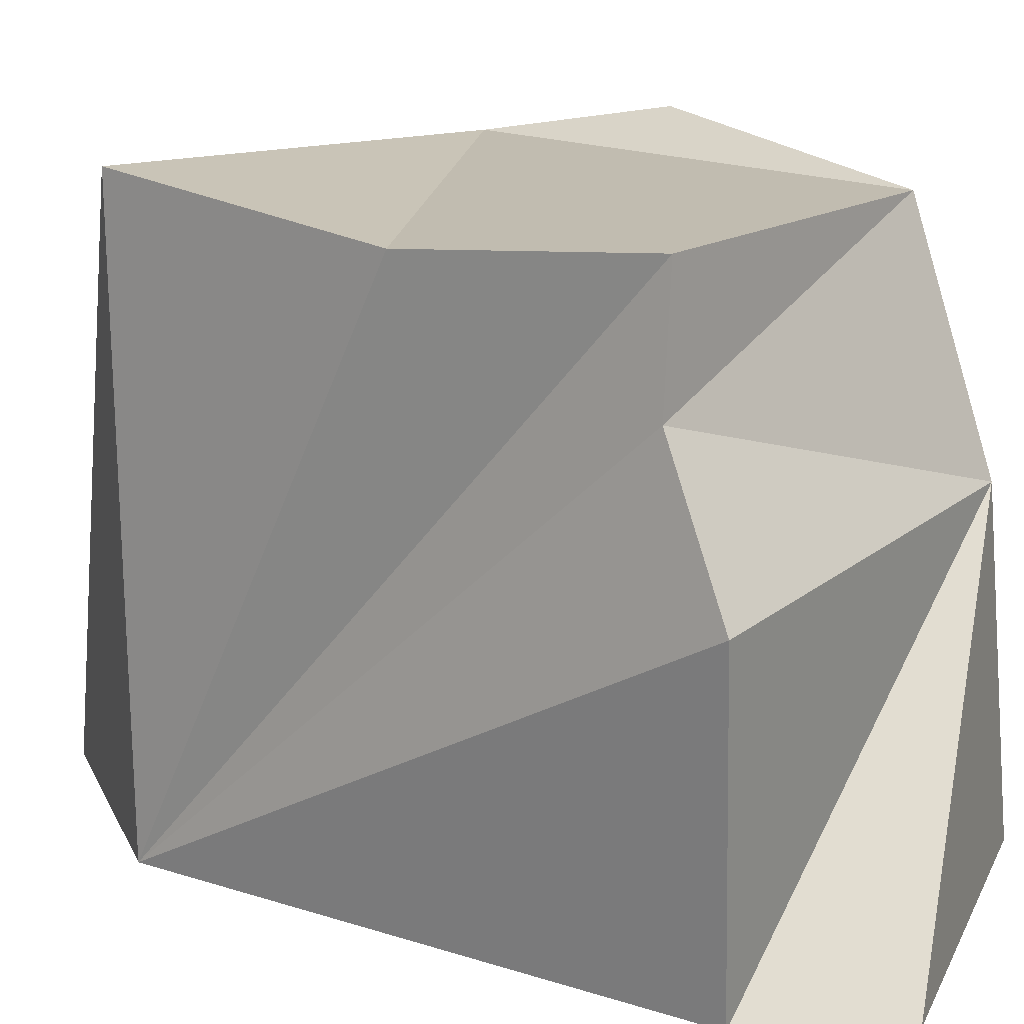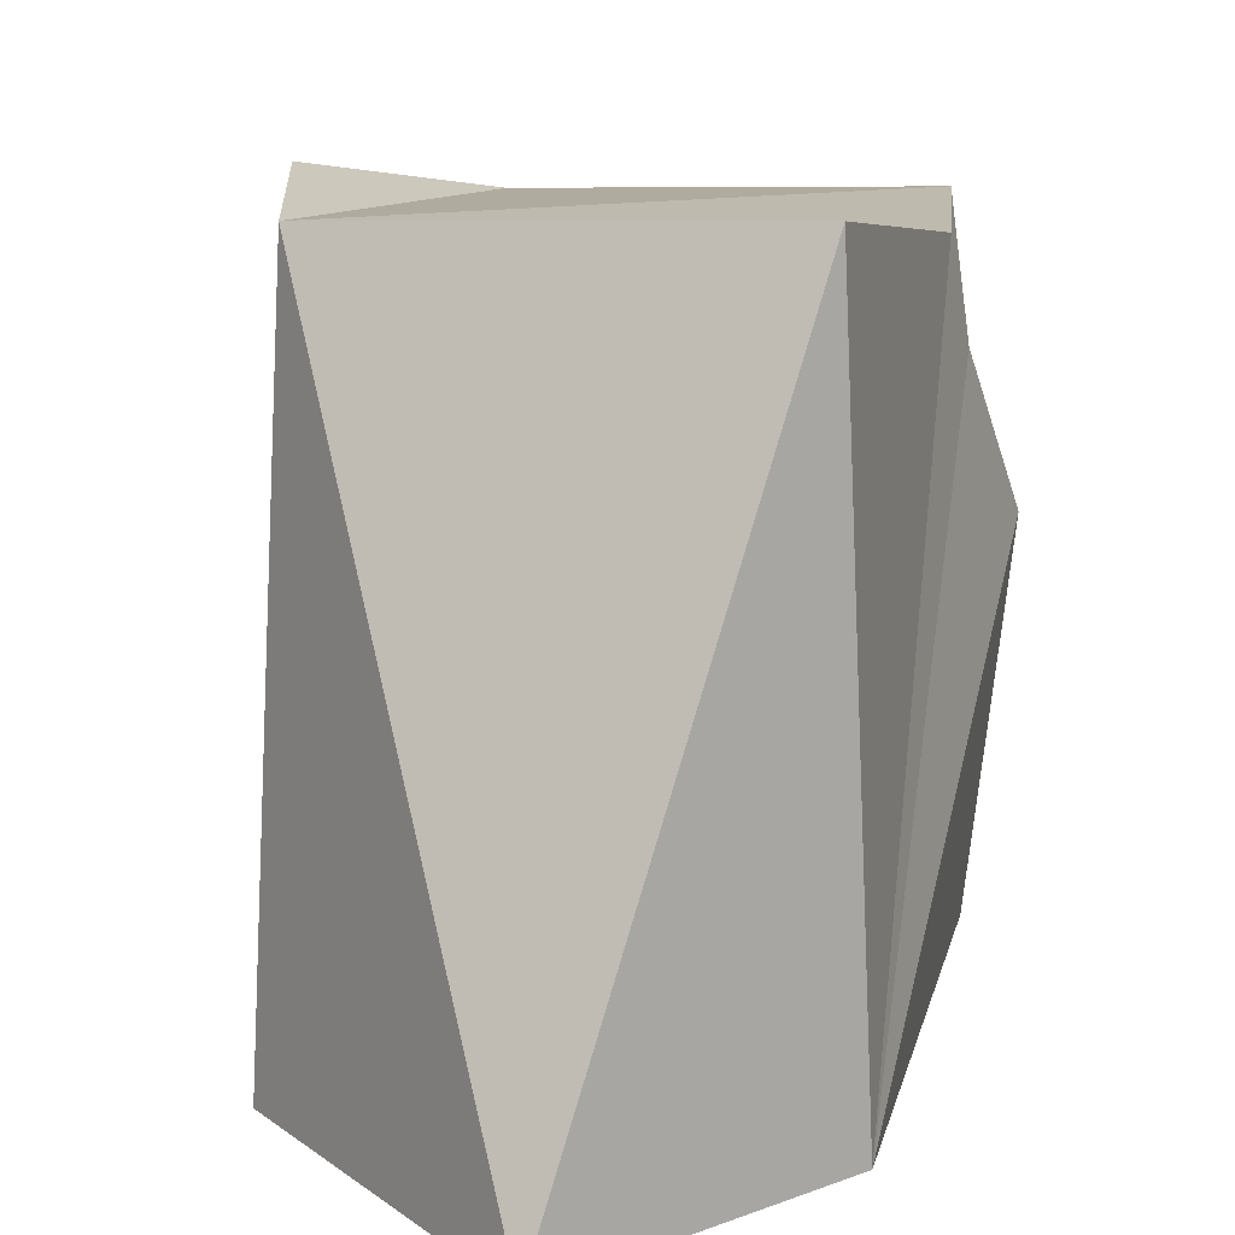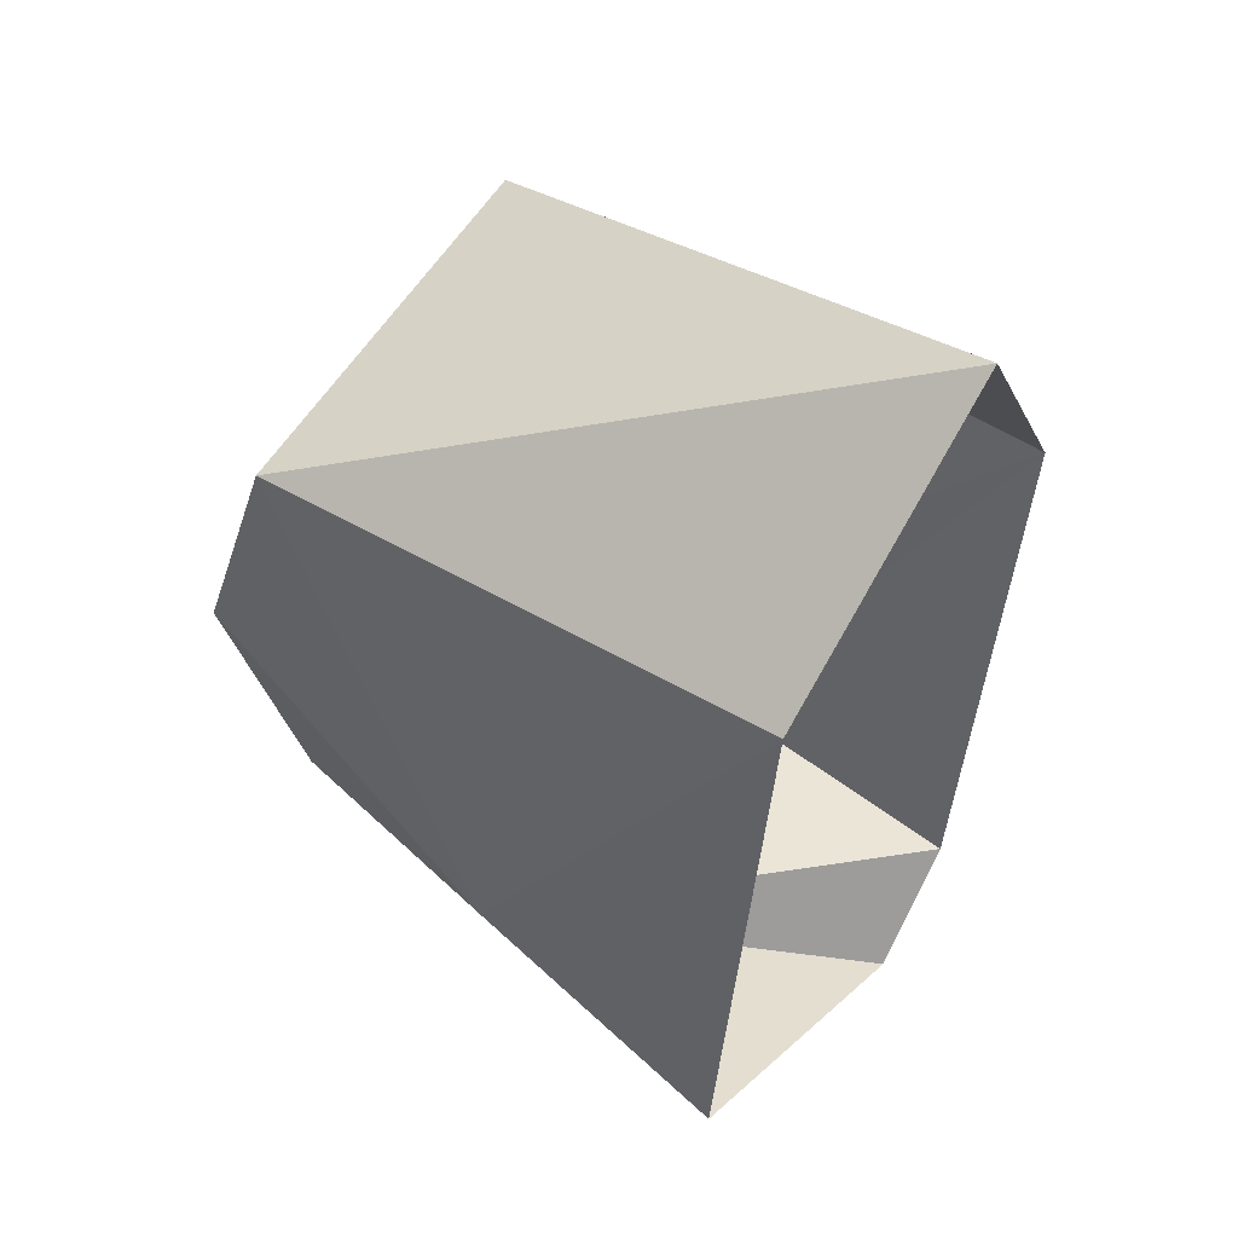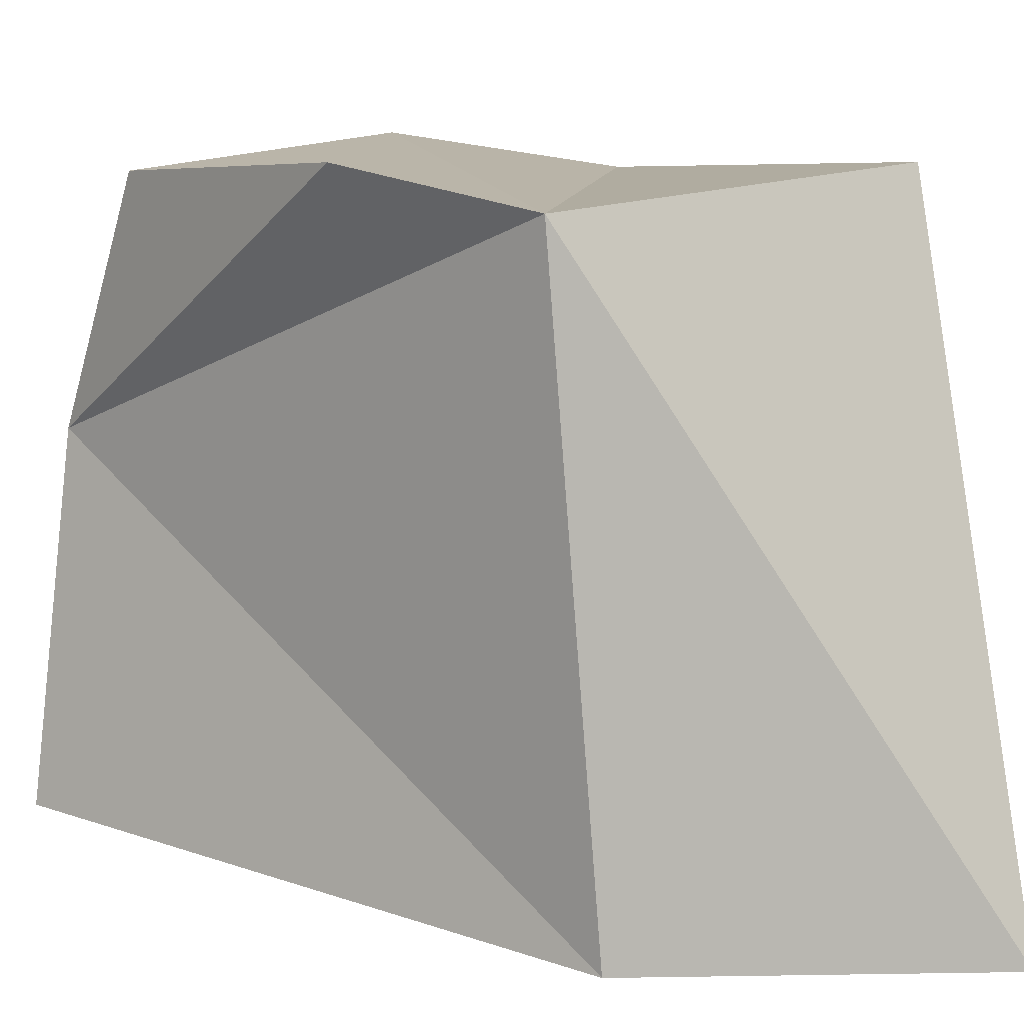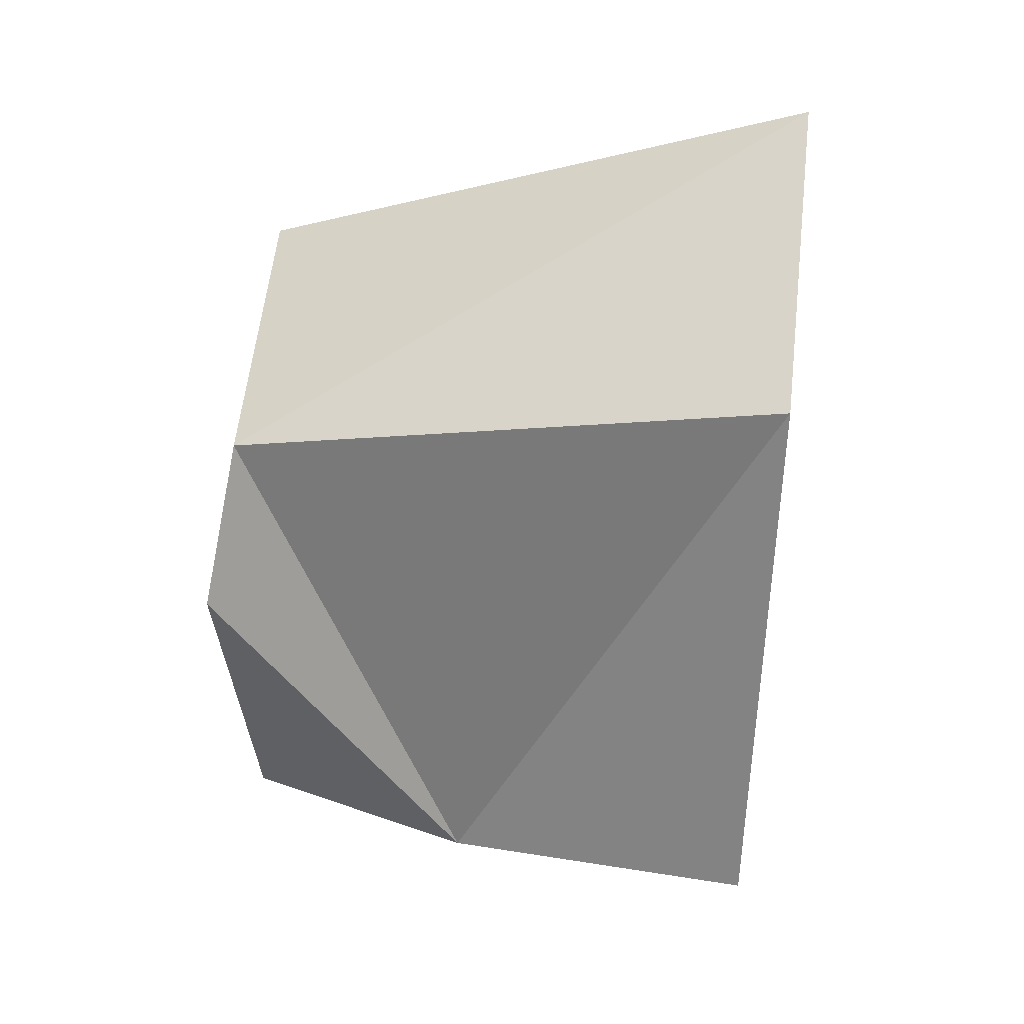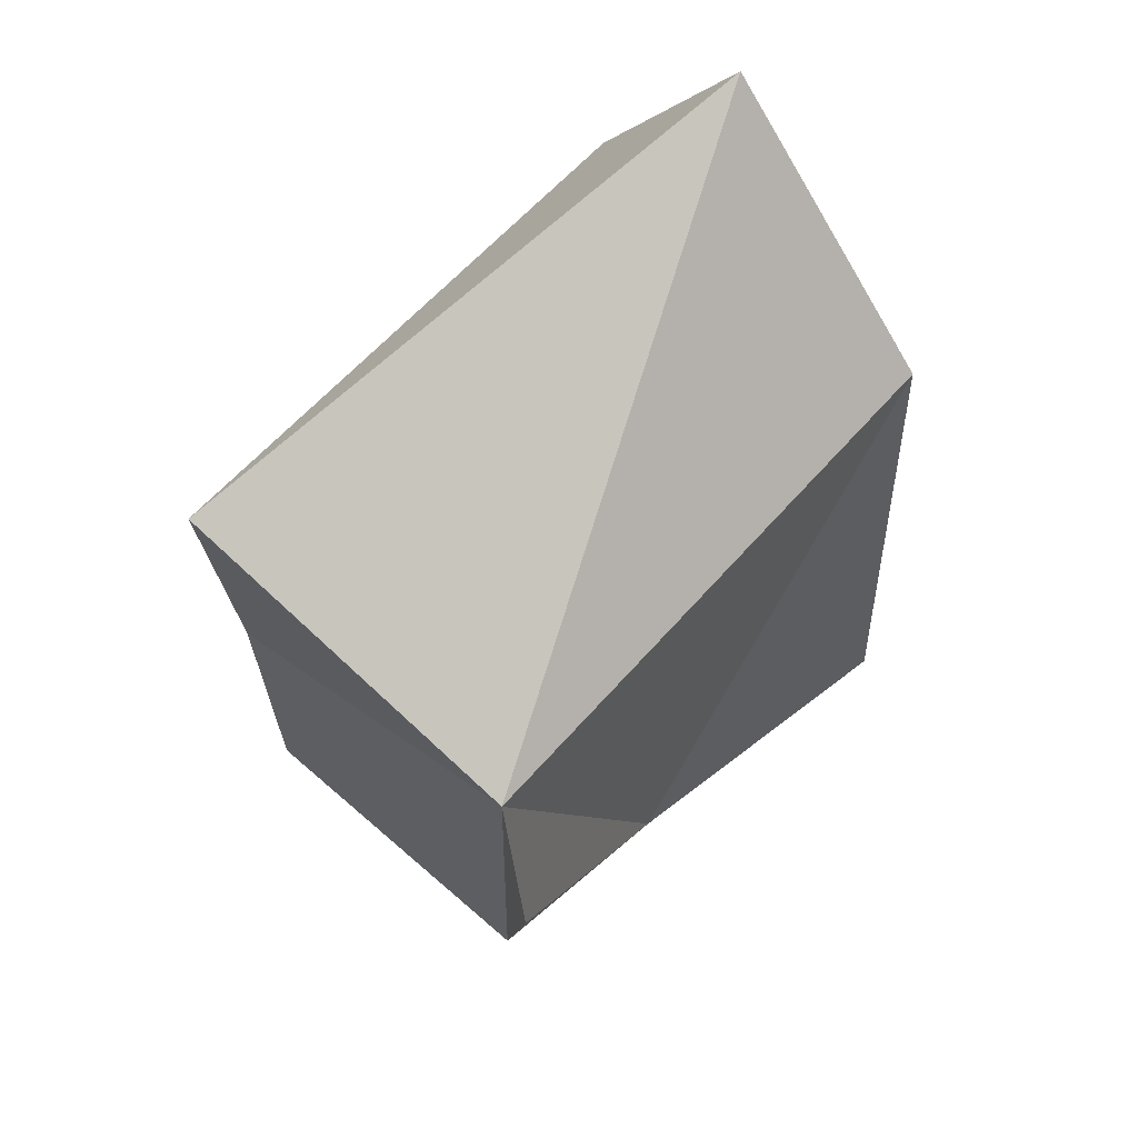
<metadata>
{"format":"obj","ext":"obj","renderer":"f3d","projection":"perspective","resolution":1024,"background":"white","views":[{"elev":16.9,"azim":129.4,"up":"+Y"},{"elev":10.2,"azim":16.0,"up":"+Y"},{"elev":50.6,"azim":-53.8,"up":"+Z"},{"elev":13.2,"azim":-50.4,"up":"+Y"},{"elev":31.2,"azim":-86.2,"up":"+Z"},{"elev":64.2,"azim":-137.3,"up":"+Z"}]}
</metadata>
<code>
g default
v 0.09445 -0.4633 0.6176
v -0.3333 -0.4118 -0.5456
v -0.2614 0.3781 0.2076
v 0.2595 0.2137 -0.4609
v 0.2383 0.3843 -0.4541
v -0.2572 0.05432 -0.5464
v -0.2676 -0.4401 0.2947
v -0.2485 0.3767 -0.4325
v 0.2901 0.3936 0.3157
v 0.1128 -0.433 -0.7042
v 0.2463 -0.4355 -0.5466
v 0.3162 -0.4499 0.2748
v -0.3389 0.4216 -0.02658
v 0.299 0.3567 -0.1279
v 0.2981 0.02194 -0.5747
g pCube26
f 3 1 9
f 5 8 3
f 11 10 6
f 2 6 10
f 12 5 14
f 5 12 4
f 15 4 12
f 14 9 12
f 3 6 7
f 13 6 3
f 6 13 8
f 1 3 7
f 14 3 9
f 3 14 5
f 13 3 8
f 5 4 8
f 6 4 15
f 4 6 8
f 11 6 15
f 12 11 15
f 9 1 12
f 2 7 6

</code>
